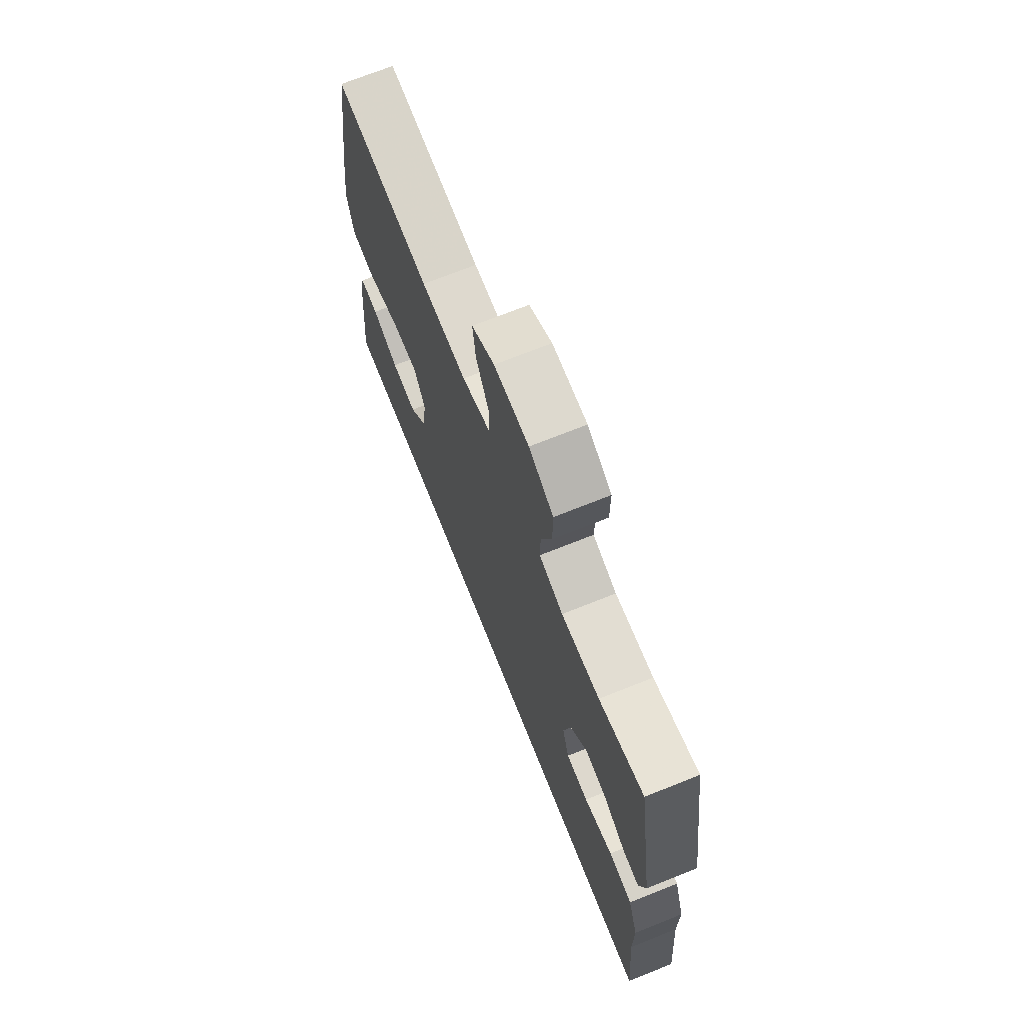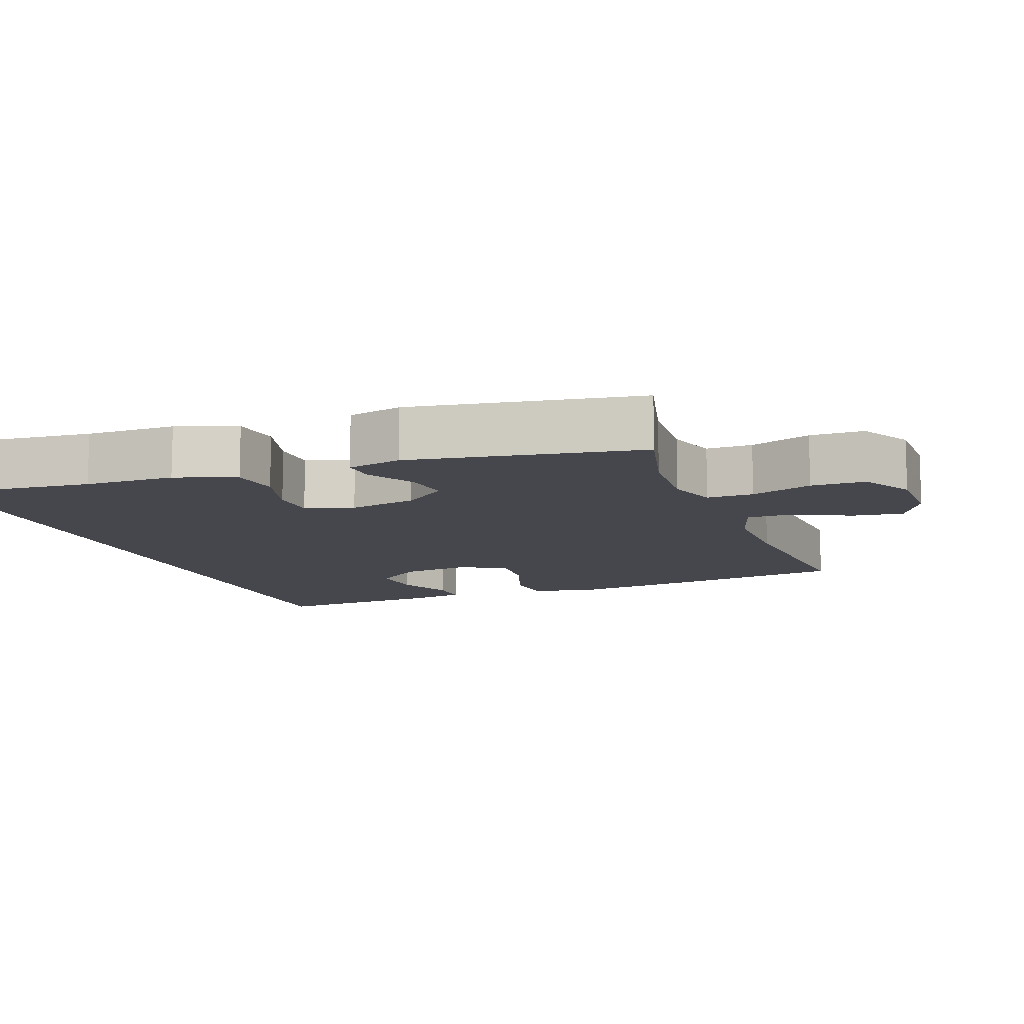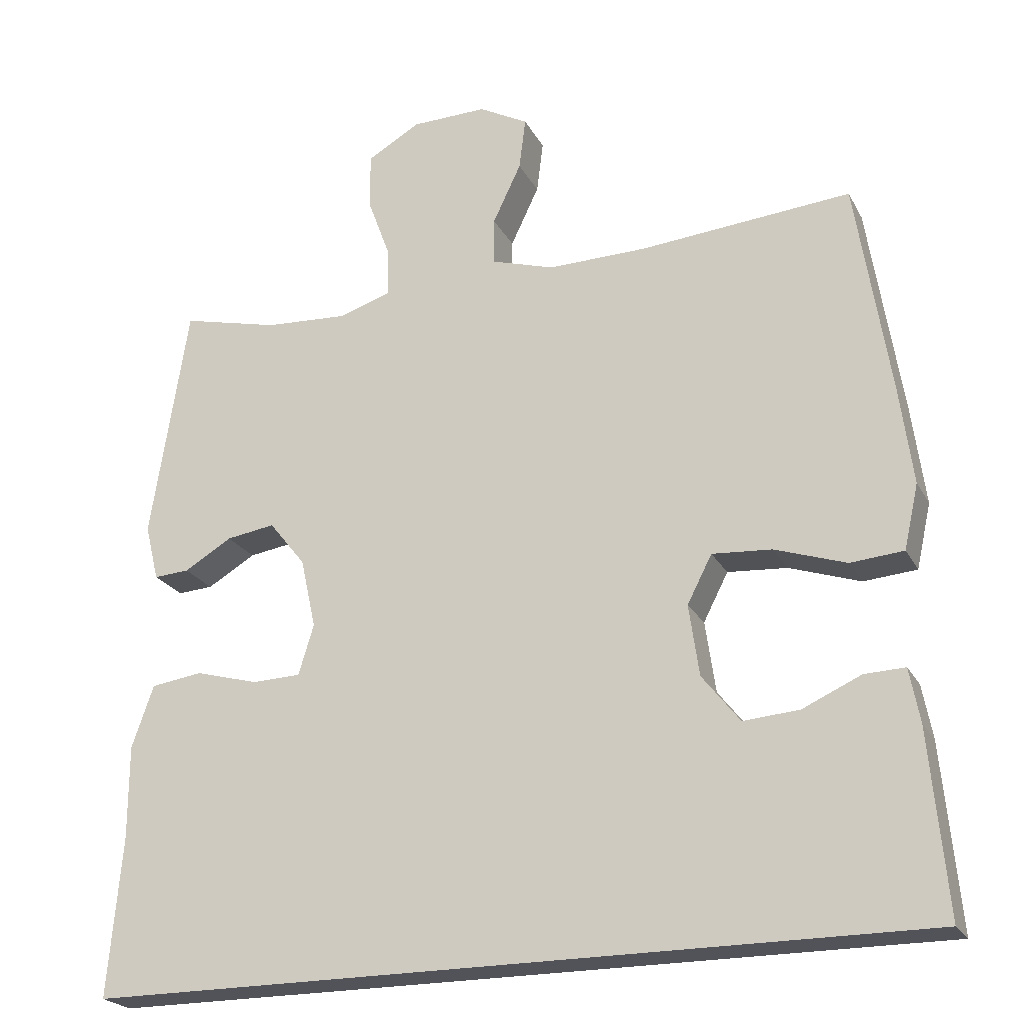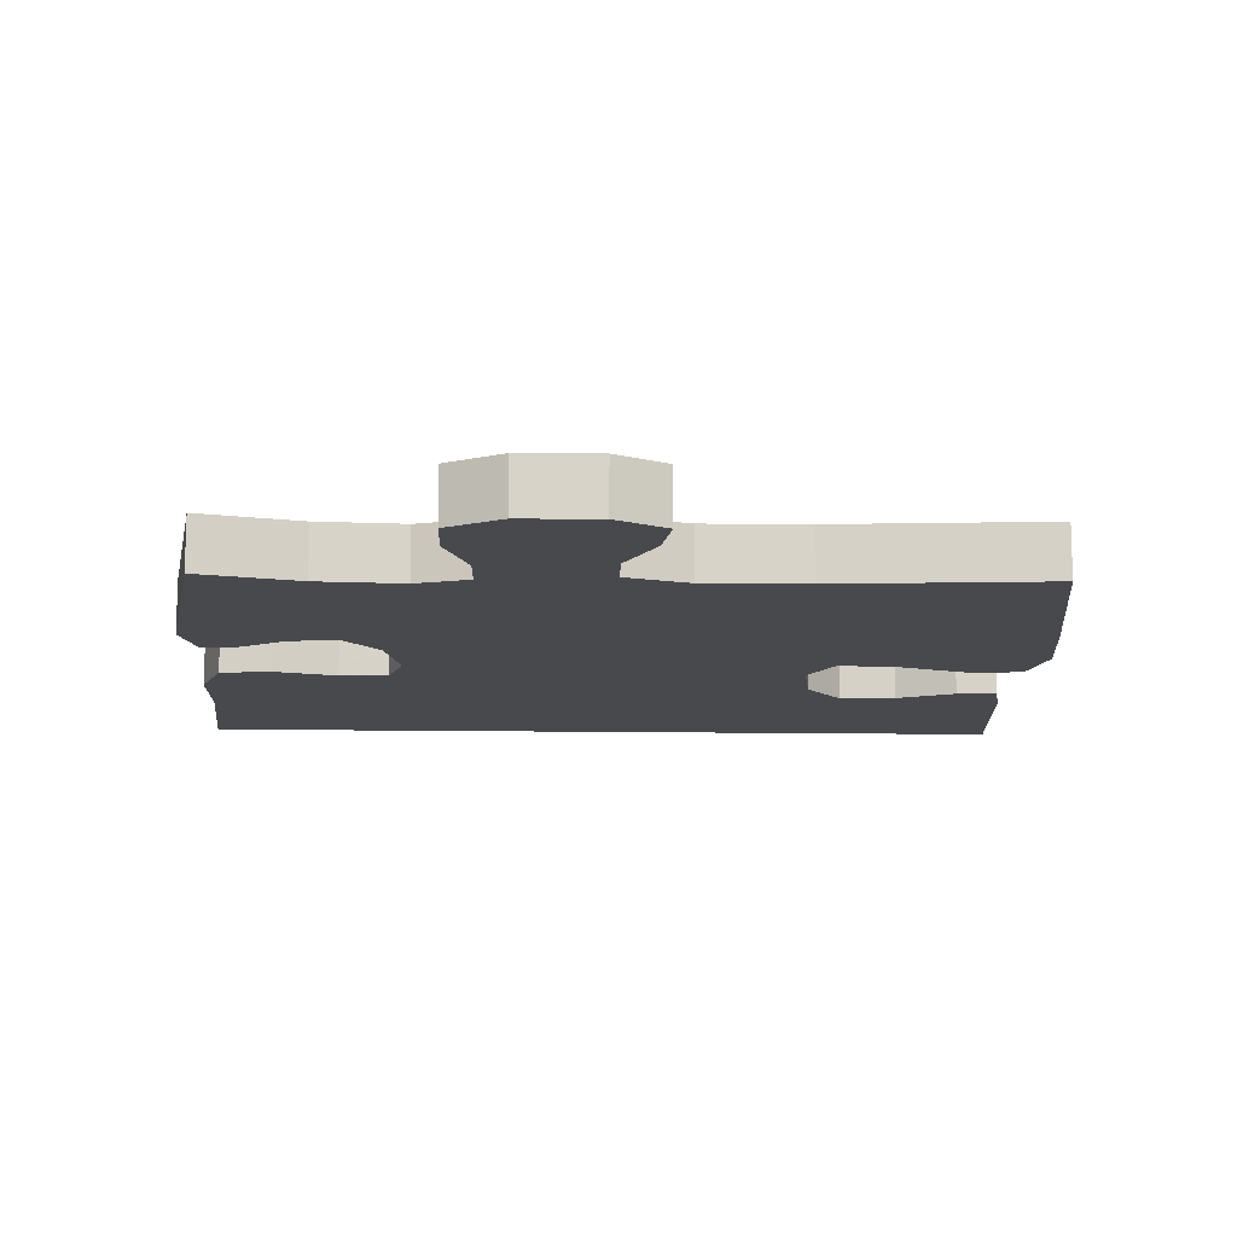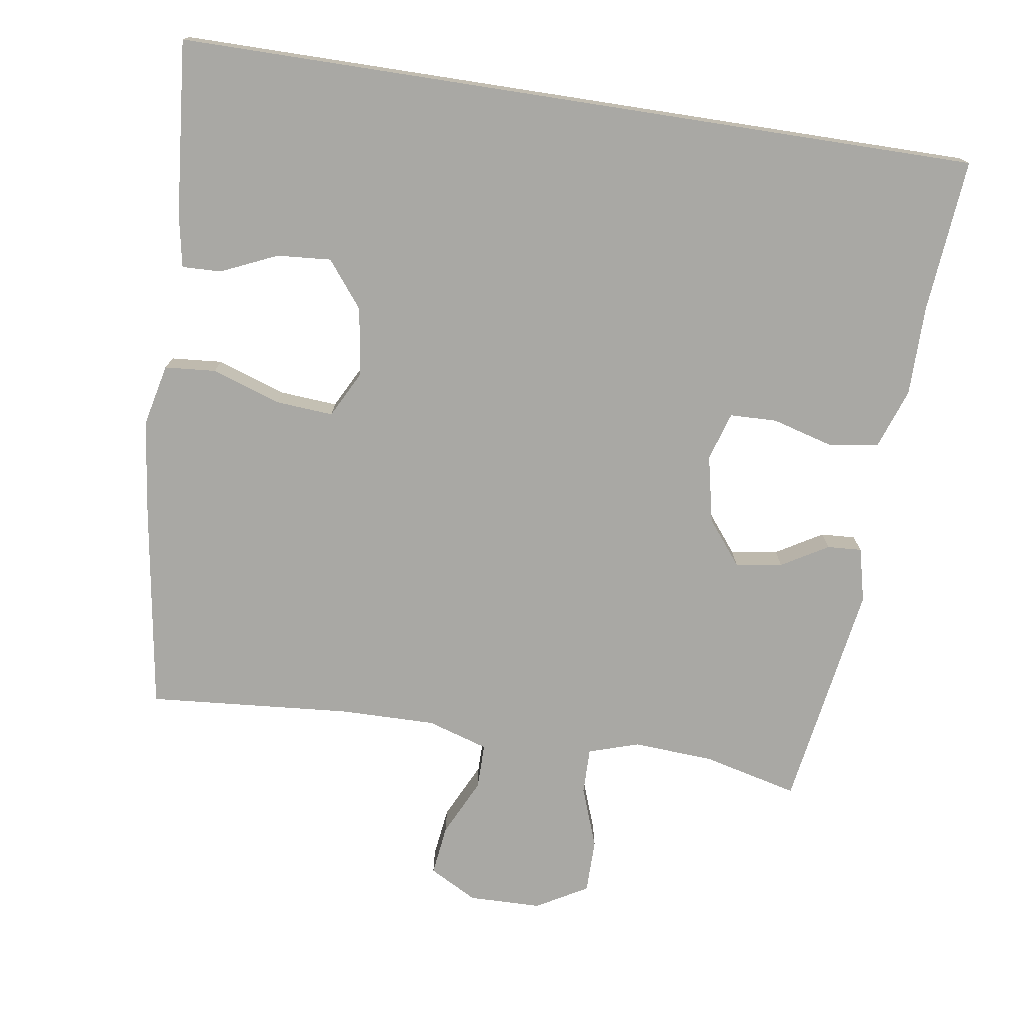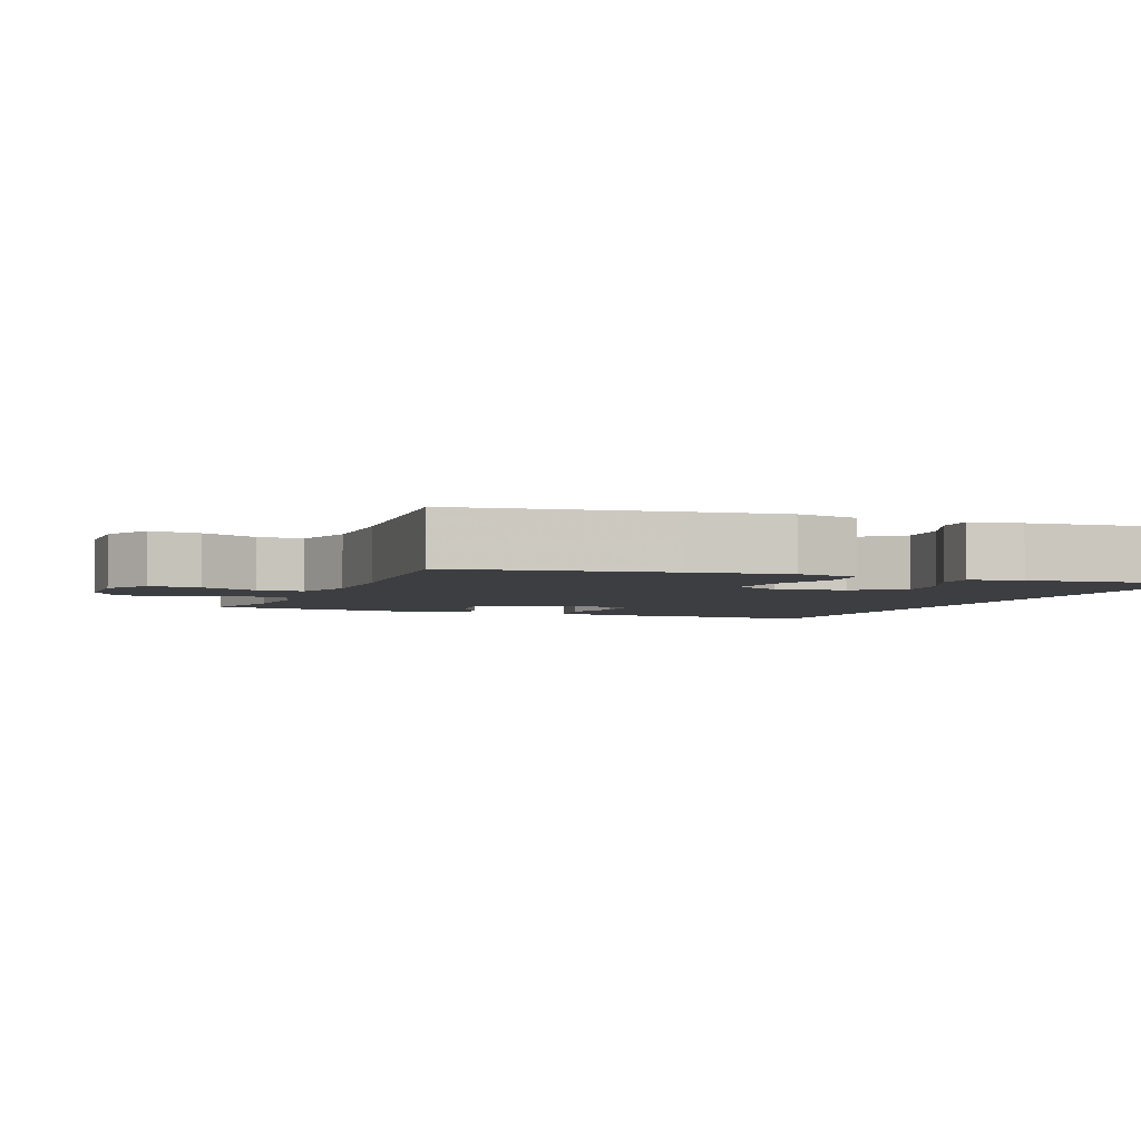
<metadata>
{"format":"obj","ext":"obj","renderer":"f3d","projection":"perspective","resolution":1024,"background":"white","views":[{"elev":70.9,"azim":-111.8,"up":"+Z"},{"elev":-10.9,"azim":-70.0,"up":"+Y"},{"elev":-22.7,"azim":21.8,"up":"+Z"},{"elev":-12.5,"azim":-2.2,"up":"+Y"},{"elev":-74.9,"azim":171.2,"up":"+Y"},{"elev":-3.5,"azim":68.5,"up":"+Y"}]}
</metadata>
<code>
v -0.5 0.07 0.5
v -0.365 0.07 0.467
v -0.25 0.07 0.46
v -0.178 0.07 0.483
v -0.179 0.07 0.549
v -0.211 0.07 0.636
v -0.211 0.07 0.713
v -0.138 0.07 0.755
v -0.034 0.07 0.757
v 0.034 0.07 0.72
v 0.025 0.07 0.648
v -0.014 0.07 0.566
v -0.014 0.07 0.501
v 0.073 0.07 0.474
v 0.21 0.07 0.476
v 0.5 0.07 0.5
v 0.546 0.07 0.204
v 0.564 0.07 0.067
v 0.544 0.07 -0.022
v 0.471 0.07 -0.028
v 0.373 0.07 0.005
v 0.291 0.07 0.011
v 0.257 0.07 -0.055
v 0.271 0.07 -0.153
v 0.323 0.07 -0.219
v 0.4 0.07 -0.213
v 0.48 0.07 -0.177
v 0.536 0.07 -0.175
v 0.55 0.07 -0.249
v 0.573 0.07 -0.5
v -0.574 0.07 -0.5
v -0.555 0.07 -0.281
v -0.555 0.07 -0.153
v -0.525 0.07 -0.067
v -0.454 0.07 -0.057
v -0.367 0.07 -0.081
v -0.3 0.07 -0.079
v -0.279 0.07 -0.01
v -0.3 0.07 0.086
v -0.35 0.07 0.149
v -0.417 0.07 0.139
v -0.483 0.07 0.1
v -0.532 0.07 0.097
v -0.551 0.07 0.174
v -0.5 0 0.5
v -0.365 0 0.467
v -0.25 0 0.46
v -0.178 0 0.483
v -0.179 0 0.549
v -0.211 0 0.636
v -0.211 0 0.713
v -0.138 0 0.755
v -0.034 0 0.757
v 0.034 0 0.72
v 0.025 0 0.648
v -0.014 0 0.566
v -0.014 0 0.501
v 0.073 0 0.474
v 0.21 0 0.476
v 0.5 0 0.5
v 0.546 0 0.204
v 0.564 0 0.067
v 0.544 0 -0.022
v 0.471 0 -0.028
v 0.373 0 0.005
v 0.291 0 0.011
v 0.257 0 -0.055
v 0.271 0 -0.153
v 0.323 0 -0.219
v 0.4 0 -0.213
v 0.48 0 -0.177
v 0.536 0 -0.175
v 0.55 0 -0.249
v 0.573 0 -0.5
v -0.574 0 -0.5
v -0.555 0 -0.281
v -0.555 0 -0.153
v -0.525 0 -0.067
v -0.454 0 -0.057
v -0.367 0 -0.081
v -0.3 0 -0.079
v -0.279 0 -0.01
v -0.3 0 0.086
v -0.35 0 0.149
v -0.417 0 0.139
v -0.483 0 0.1
v -0.532 0 0.097
v -0.551 0 0.174
f 41 42 43 44
f 40 41 44 1
f 39 40 1 2
f 38 39 2 3
f 33 34 35 36
f 32 33 36 37
f 31 32 37
f 30 31 37
f 26 27 28 29
f 25 26 29 30
f 18 19 20 21
f 18 21 22
f 15 16 17 18
f 14 15 18 22
f 13 14 22 23
f 9 10 11 12
f 9 12 13
f 8 9 13
f 5 6 7 8
f 4 5 8 13
f 38 3 4 13
f 25 30 37 38
f 24 25 38
f 13 23 24 38
f 88 87 86 85
f 45 88 85 84
f 46 45 84 83
f 47 46 83 82
f 80 79 78 77
f 81 80 77 76
f 81 76 75
f 81 75 74
f 73 72 71 70
f 74 73 70 69
f 65 64 63 62
f 66 65 62
f 62 61 60 59
f 66 62 59 58
f 67 66 58 57
f 56 55 54 53
f 57 56 53
f 57 53 52
f 52 51 50 49
f 57 52 49 48
f 57 48 47 82
f 82 81 74 69
f 82 69 68
f 82 68 67 57
f 1 45 46 2
f 2 46 47 3
f 3 47 48 4
f 4 48 49 5
f 5 49 50 6
f 6 50 51 7
f 7 51 52 8
f 8 52 53 9
f 9 53 54 10
f 10 54 55 11
f 11 55 56 12
f 12 56 57 13
f 13 57 58 14
f 14 58 59 15
f 15 59 60 16
f 16 60 61 17
f 17 61 62 18
f 18 62 63 19
f 19 63 64 20
f 20 64 65 21
f 21 65 66 22
f 22 66 67 23
f 23 67 68 24
f 24 68 69 25
f 25 69 70 26
f 26 70 71 27
f 27 71 72 28
f 28 72 73 29
f 29 73 74 30
f 30 74 75 31
f 31 75 76 32
f 32 76 77 33
f 33 77 78 34
f 34 78 79 35
f 35 79 80 36
f 36 80 81 37
f 37 81 82 38
f 38 82 83 39
f 39 83 84 40
f 40 84 85 41
f 41 85 86 42
f 42 86 87 43
f 43 87 88 44
f 44 88 45 1

</code>
